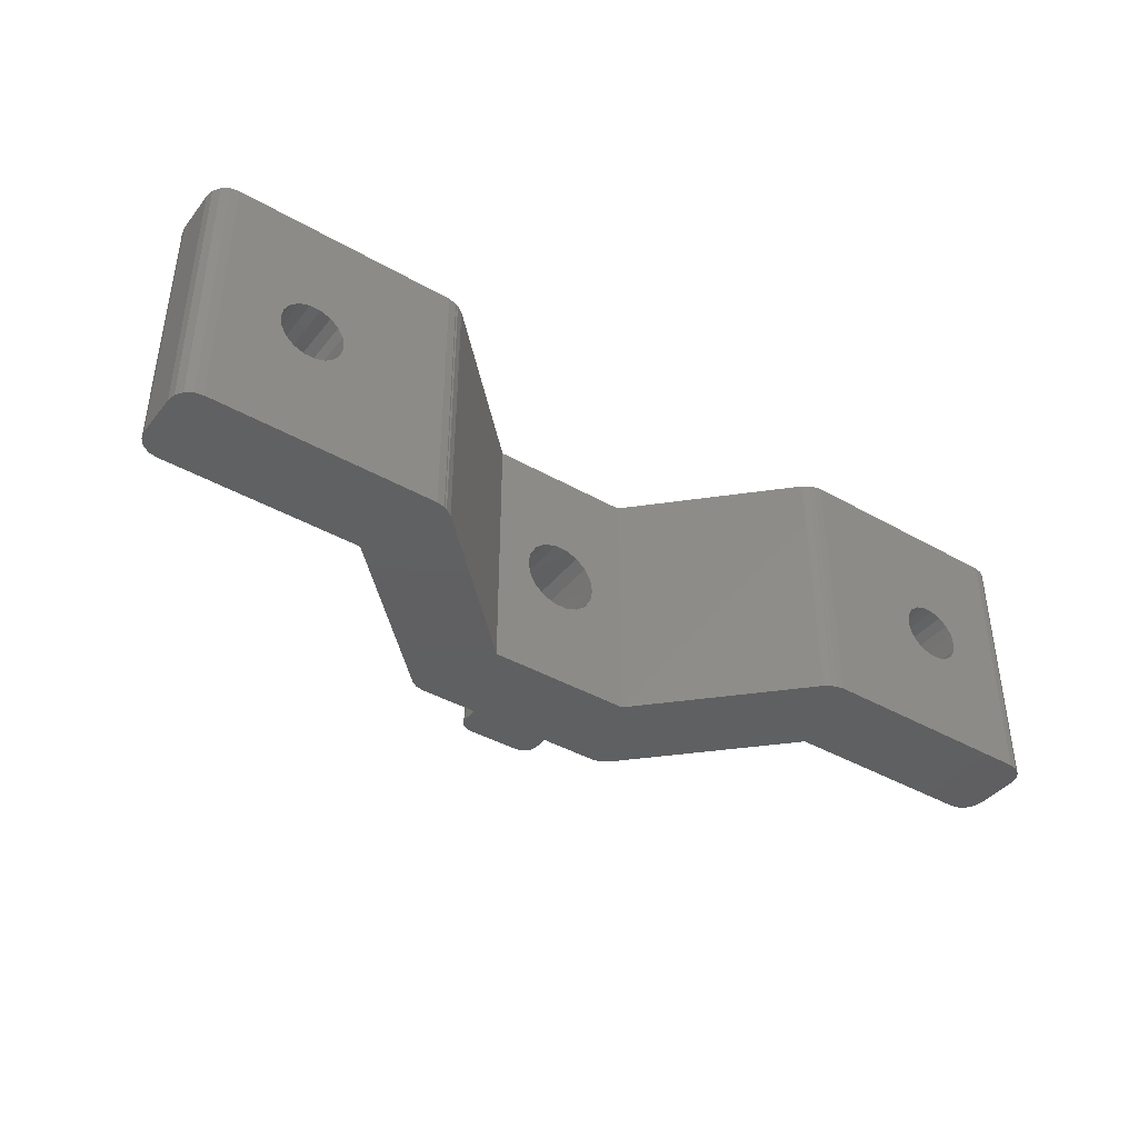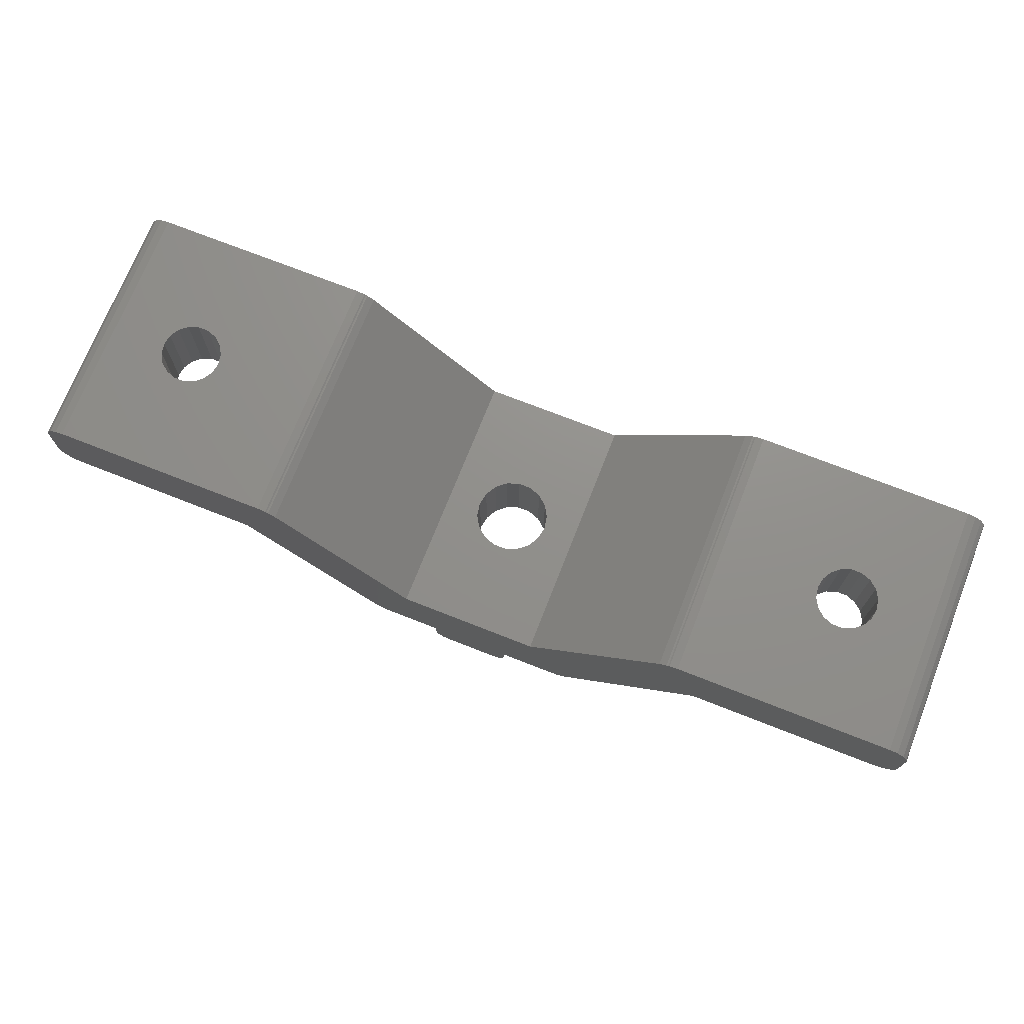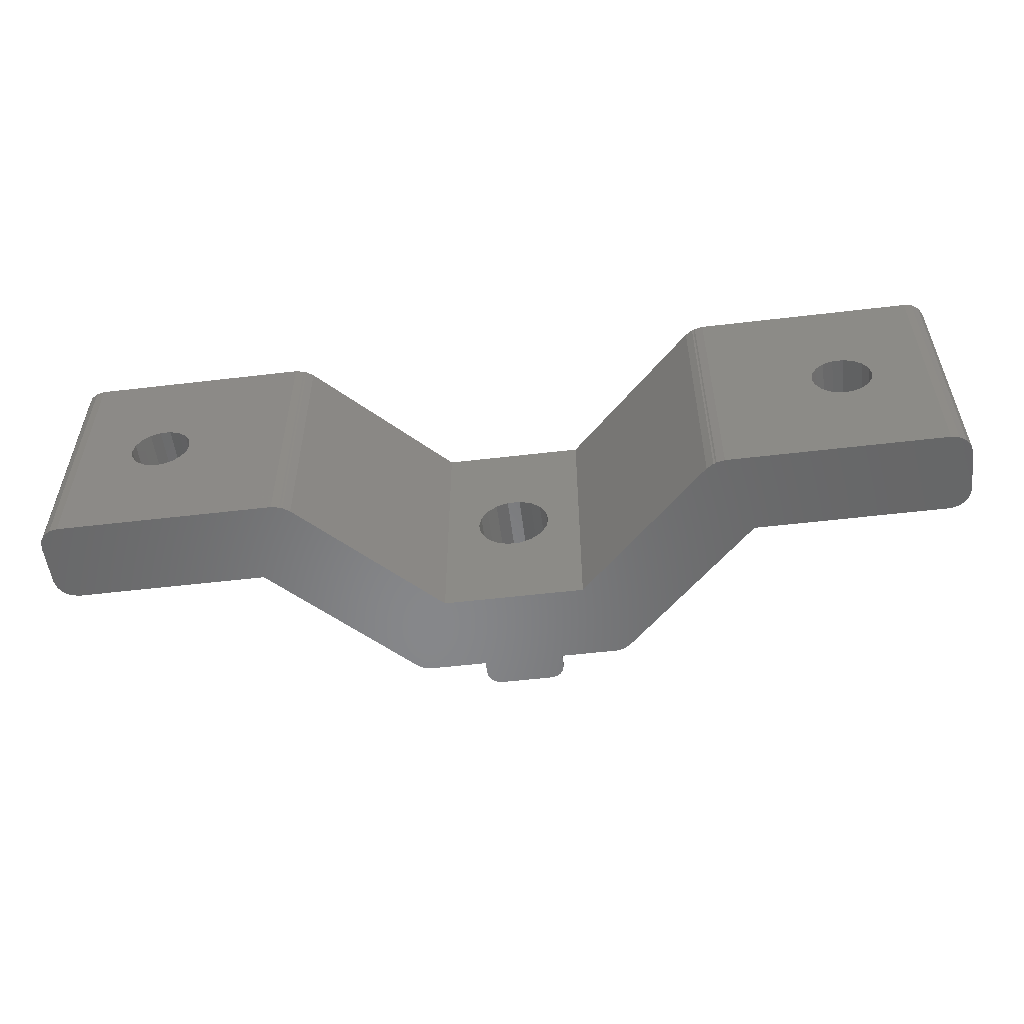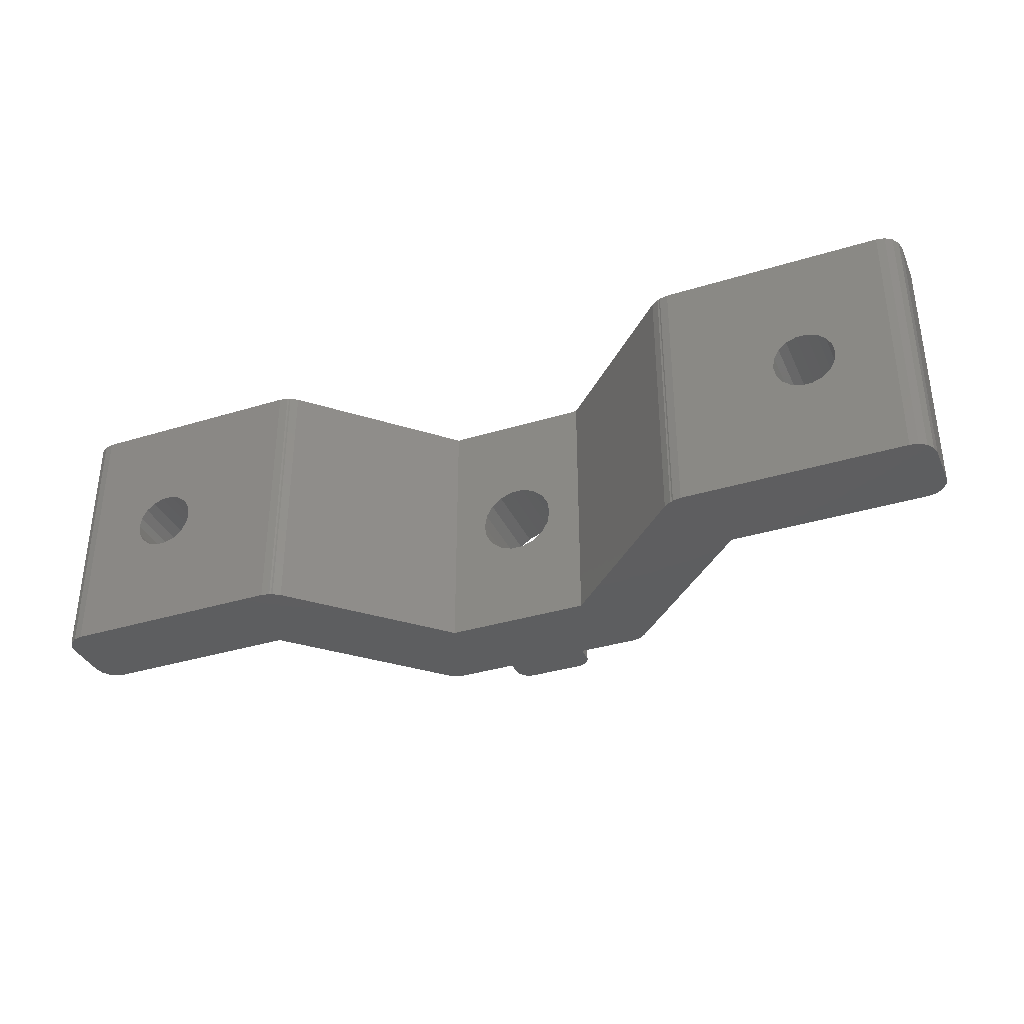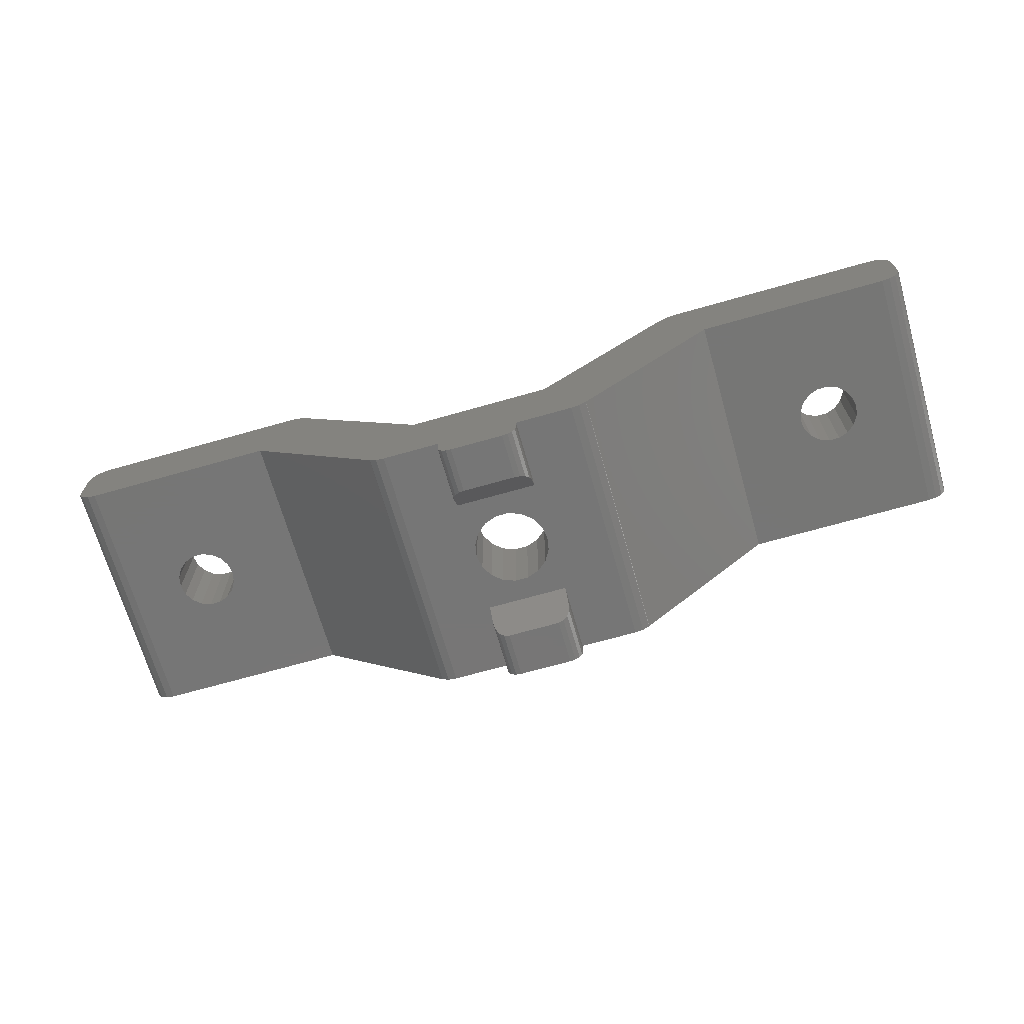
<metadata>
{"format":"stl","ext":"stl","renderer":"f3d","projection":"perspective","resolution":1024,"background":"white","views":[{"elev":-40.9,"azim":145.1,"up":"+Z"},{"elev":72.4,"azim":21.5,"up":"+Y"},{"elev":-54.0,"azim":-172.8,"up":"+Z"},{"elev":-35.4,"azim":-157.8,"up":"+Z"},{"elev":-68.8,"azim":-164.1,"up":"+Y"}]}
</metadata>
<code>
# stl→obj: 244 verts, 496 faces
v -7.449 -15.89 0
v -6.875 -16 18
v -7.449 -15.89 18
v -6.875 -16 0
v -7.936 -15.56 0
v -7.936 -15.56 18
v -7.958 -15.53 18
v -7.958 -15.53 0
v 6.875 -16 0
v 7.449 -15.89 18
v 6.875 -16 18
v 7.449 -15.89 0
v 7.936 -15.56 18
v 7.936 -15.56 0
v 7.958 -15.53 0
v 7.958 -15.53 18
v -2.9 -16 13.15
v -2.85 -16 18
v -2.9 -16 4.85
v -2.85 -16 0
v -2.85 -16 4.85
v -2.85 -16 13.15
v 2.85 -16 4.85
v 2.85 -16 0
v 2.9 -16 4.85
v 2.9 -16 13.15
v 2.85 -16 18
v 2.85 -16 13.15
v -2.03 -16 10.7
v -0.4602 -16 11.61
v 0.4602 -16 11.61
v -1.325 -16 11.29
v -2.49 -16 9.906
v -2.65 -16 9
v -1.325 -16 6.705
v -0.4602 -16 6.39
v -2.03 -16 7.297
v -2.49 -16 8.094
v 1.325 -16 11.29
v 2.03 -16 10.7
v 2.49 -16 9.906
v 2.65 -16 9
v 0.4602 -16 6.39
v 1.325 -16 6.705
v 2.03 -16 7.297
v 2.49 -16 8.094
v 5 -10 18
v 0.4602 -10 11.61
v -5 -10 18
v 1.325 -10 11.29
v 2.03 -10 10.7
v 2.49 -10 9.906
v 2.65 -10 9
v 5 -10 0
v 0.4602 -10 6.39
v -0.4602 -10 6.39
v 1.325 -10 6.705
v 2.03 -10 7.297
v 2.49 -10 8.094
v -0.4602 -10 11.61
v -1.325 -10 11.29
v -2.03 -10 10.7
v -2.49 -10 9.906
v -2.65 -10 9
v -5 -10 0
v -2.49 -10 8.094
v -1.325 -10 6.705
v -2.03 -10 7.297
v 1.85 -18 0
v 2.85 -17 0
v 2.774 -17.38 0
v 31 -6 0
v 32.5 -4.5 0
v 32.39 -5.074 0
v 32.5 -1.5 0
v 32.06 -5.561 0
v 31 0 0
v 31.57 -5.886 0
v 32.39 -0.926 0
v 32.06 -0.4393 0
v 31.57 -0.1142 0
v 17.49 -6 0
v 15.75 0 0
v 14.47 -0.5303 0
v 15.08 -0.1815 0
v 15.18 -0.1142 0
v 14.96 -0.2052 0
v 2.557 -17.71 0
v 2.233 -17.92 0
v -1.85 -18 0
v -2.85 -17 0
v -2.233 -17.92 0
v -2.557 -17.71 0
v -2.774 -17.38 0
v -17.49 -6 0
v -14.47 -0.5303 0
v -15.75 0 0
v -15.08 -0.1815 0
v -14.96 -0.2052 0
v -15.18 -0.1142 0
v -31 0 0
v -31 -6 0
v -32.5 -4.5 0
v -31.57 -5.886 0
v -32.06 -5.561 0
v -32.5 -1.5 0
v -32.39 -5.074 0
v -31.57 -0.1142 0
v -32.06 -0.4393 0
v -32.39 -0.926 0
v 31 0 18
v 32.5 -1.5 18
v 32.39 -0.926 18
v 32.5 -4.5 18
v 32.06 -0.4393 18
v 31 -6 18
v 31.57 -0.1142 18
v 32.39 -5.074 18
v 32.06 -5.561 18
v 31.57 -5.886 18
v 17.49 -6 18
v 15.75 0 18
v 15.08 -0.1815 18
v 15.18 -0.1142 18
v 14.47 -0.5303 18
v 14.96 -0.2052 18
v 1.85 -18 18
v 2.85 -17 18
v 2.774 -17.38 18
v 2.557 -17.71 18
v 2.233 -17.92 18
v -1.85 -18 18
v -2.85 -17 18
v -2.233 -17.92 18
v -2.557 -17.71 18
v -17.49 -6 18
v -14.47 -0.5303 18
v -15.08 -0.1815 18
v -14.96 -0.2052 18
v -15.75 0 18
v -15.18 -0.1142 18
v -31 0 18
v -31 -6 18
v -32.5 -1.5 18
v -31.57 -0.1142 18
v -32.06 -0.4393 18
v -32.5 -4.5 18
v -32.39 -0.926 18
v -31.57 -5.886 18
v -32.06 -5.561 18
v -32.39 -5.074 18
v -2.774 -17.38 18
v 24.63 -6 11.12
v 23.93 -6 10.86
v 23.35 -6 10.38
v 22.98 -6 9.735
v 22.85 -6 9
v 24.63 -6 6.883
v 23.93 -6 7.138
v 23.35 -6 7.618
v 22.98 -6 8.265
v 25.37 -6 11.12
v 26.07 -6 10.86
v 26.65 -6 10.38
v 27.02 -6 9.735
v 27.15 -6 9
v 27.02 -6 8.265
v 25.37 -6 6.883
v 26.65 -6 7.618
v 26.07 -6 7.138
v 24.63 0 11.12
v 25.37 0 11.12
v 26.07 0 10.86
v 26.65 0 10.38
v 27.02 0 9.735
v 27.15 0 9
v 25.37 0 6.883
v 24.63 0 6.883
v 26.07 0 7.138
v 26.65 0 7.618
v 27.02 0 8.265
v 23.93 0 10.86
v 23.35 0 10.38
v 22.98 0 9.735
v 22.85 0 9
v 22.98 0 8.265
v 23.35 0 7.618
v 23.93 0 7.138
v -24.63 -6 11.12
v -25.37 -6 11.12
v -26.07 -6 10.86
v -26.65 -6 10.38
v -27.02 -6 9.735
v -27.15 -6 9
v -25.37 -6 6.883
v -24.63 -6 6.883
v -26.07 -6 7.138
v -26.65 -6 7.618
v -27.02 -6 8.265
v -23.93 -6 10.86
v -23.35 -6 10.38
v -22.98 -6 9.735
v -22.85 -6 9
v -22.98 -6 8.265
v -23.93 -6 7.138
v -23.35 -6 7.618
v -24.63 0 11.12
v -23.93 0 10.86
v -23.35 0 10.38
v -22.98 0 9.735
v -22.85 0 9
v -22.98 0 8.265
v -24.63 0 6.883
v -23.93 0 7.138
v -23.35 0 7.618
v -25.37 0 11.12
v -26.07 0 10.86
v -26.65 0 10.38
v -27.02 0 9.735
v -27.15 0 9
v -27.02 0 8.265
v -25.37 0 6.883
v -26.65 0 7.618
v -26.07 0 7.138
v -1.85 -18 3.19
v -2.233 -17.92 3.253
v -1.85 -18 14.81
v -2.233 -17.92 14.75
v -2.774 -17.38 3.702
v -2.85 -17 4.02
v -2.774 -17.38 14.3
v -2.85 -17 13.98
v -2.557 -17.71 3.433
v -2.557 -17.71 14.57
v 1.85 -18 3.19
v 2.233 -17.92 3.253
v 1.85 -18 14.81
v 2.233 -17.92 14.75
v 2.774 -17.38 3.702
v 2.85 -17 4.02
v 2.774 -17.38 14.3
v 2.85 -17 13.98
v 2.557 -17.71 3.433
v 2.557 -17.71 14.57
f 1 2 3
f 2 1 4
f 5 3 6
f 3 5 1
f 5 7 8
f 7 5 6
f 9 10 11
f 10 9 12
f 12 13 10
f 13 12 14
f 13 15 16
f 15 13 14
f 2 17 18
f 2 19 17
f 4 19 2
f 20 19 4
f 19 20 21
f 18 17 22
f 23 24 25
f 26 27 28
f 27 26 11
f 25 11 26
f 9 25 24
f 25 9 11
f 29 22 17
f 22 30 28
f 31 28 30
f 22 32 30
f 22 29 32
f 17 33 29
f 17 34 33
f 35 21 36
f 37 21 35
f 21 37 19
f 38 19 37
f 34 19 38
f 19 34 17
f 39 28 31
f 40 28 39
f 28 40 26
f 41 26 40
f 42 26 41
f 36 21 43
f 23 43 21
f 43 23 44
f 23 45 44
f 25 45 23
f 45 25 46
f 46 25 42
f 42 25 26
f 47 48 49
f 47 50 48
f 47 51 50
f 47 52 51
f 47 53 52
f 54 53 47
f 55 54 56
f 57 54 55
f 58 54 57
f 59 54 58
f 53 54 59
f 60 49 48
f 61 49 60
f 62 49 61
f 63 49 62
f 64 49 63
f 65 64 66
f 65 56 54
f 56 65 67
f 64 65 49
f 68 65 66
f 67 65 68
f 69 70 71
f 72 73 74
f 73 72 75
f 72 74 76
f 77 75 72
f 72 76 78
f 75 77 79
f 79 77 80
f 80 77 81
f 82 77 72
f 82 83 77
f 84 83 82
f 83 85 86
f 83 84 85
f 85 84 87
f 54 82 15
f 12 15 14
f 15 12 9
f 15 9 54
f 82 54 84
f 24 54 9
f 69 71 88
f 69 88 89
f 70 69 24
f 20 24 69
f 20 69 90
f 91 90 92
f 91 92 93
f 91 93 94
f 90 91 20
f 24 20 54
f 20 65 54
f 4 65 20
f 8 4 1
f 8 1 5
f 4 8 65
f 95 65 8
f 65 95 96
f 97 96 95
f 96 98 99
f 96 97 98
f 98 97 100
f 101 95 102
f 95 101 97
f 103 102 104
f 102 103 101
f 103 104 105
f 106 101 103
f 103 105 107
f 101 106 108
f 108 106 109
f 109 106 110
f 111 112 113
f 112 111 114
f 111 113 115
f 116 114 111
f 111 115 117
f 114 116 118
f 118 116 119
f 119 116 120
f 111 121 116
f 122 121 111
f 123 122 124
f 125 122 123
f 125 123 126
f 122 125 121
f 47 121 125
f 121 47 16
f 11 16 47
f 10 16 11
f 16 10 13
f 47 27 11
f 127 128 27
f 128 127 129
f 129 127 130
f 130 127 131
f 18 27 47
f 27 18 127
f 127 18 132
f 133 132 18
f 132 133 134
f 134 133 135
f 49 18 47
f 49 2 18
f 7 2 49
f 2 7 3
f 3 7 6
f 136 49 137
f 138 137 139
f 140 137 138
f 140 138 141
f 137 140 136
f 49 136 7
f 142 136 140
f 142 143 136
f 144 142 145
f 142 144 143
f 144 145 146
f 147 143 144
f 144 146 148
f 143 147 149
f 149 147 150
f 150 147 151
f 135 133 152
f 87 125 126
f 125 87 84
f 85 126 123
f 126 85 87
f 16 82 121
f 82 16 15
f 54 125 84
f 125 54 47
f 96 139 137
f 139 96 99
f 99 138 139
f 138 99 98
f 8 136 95
f 136 8 7
f 49 96 137
f 96 49 65
f 83 124 122
f 124 83 86
f 86 123 124
f 123 86 85
f 72 120 116
f 120 72 78
f 118 73 114
f 73 118 74
f 78 119 120
f 119 78 76
f 119 74 118
f 74 119 76
f 81 111 117
f 111 81 77
f 112 79 113
f 79 112 75
f 80 117 115
f 117 80 81
f 113 80 115
f 80 113 79
f 121 153 116
f 121 154 153
f 121 155 154
f 121 156 155
f 121 157 156
f 82 157 121
f 72 158 82
f 159 82 158
f 160 82 159
f 161 82 160
f 157 82 161
f 162 116 153
f 163 116 162
f 164 116 163
f 165 116 164
f 166 116 165
f 72 166 167
f 158 72 168
f 166 72 116
f 169 72 167
f 170 72 169
f 168 72 170
f 114 75 112
f 75 114 73
f 171 111 172
f 111 173 172
f 111 174 173
f 111 175 174
f 111 176 175
f 77 176 111
f 177 77 178
f 179 77 177
f 180 77 179
f 181 77 180
f 176 77 181
f 111 171 122
f 182 122 171
f 183 122 182
f 184 122 183
f 185 122 184
f 83 185 186
f 83 186 187
f 83 178 77
f 178 83 188
f 185 83 122
f 188 83 187
f 100 140 141
f 140 100 97
f 98 141 138
f 141 98 100
f 104 143 149
f 143 104 102
f 107 147 103
f 147 107 151
f 105 149 150
f 149 105 104
f 105 151 107
f 151 105 150
f 101 145 142
f 145 101 108
f 106 148 110
f 148 106 144
f 108 146 145
f 146 108 109
f 110 146 109
f 146 110 148
f 189 143 190
f 143 191 190
f 143 192 191
f 143 193 192
f 143 194 193
f 102 194 143
f 195 102 196
f 197 102 195
f 198 102 197
f 199 102 198
f 194 102 199
f 143 189 136
f 200 136 189
f 201 136 200
f 202 136 201
f 203 136 202
f 95 203 204
f 95 196 102
f 196 95 205
f 203 95 136
f 206 95 204
f 205 95 206
f 103 144 106
f 144 103 147
f 140 207 142
f 140 208 207
f 140 209 208
f 140 210 209
f 140 211 210
f 97 211 140
f 211 97 212
f 101 213 97
f 214 97 213
f 215 97 214
f 212 97 215
f 216 142 207
f 217 142 216
f 218 142 217
f 219 142 218
f 220 142 219
f 101 220 221
f 213 101 222
f 220 101 142
f 223 101 221
f 224 101 223
f 222 101 224
f 92 225 226
f 225 92 90
f 134 227 132
f 227 134 228
f 229 91 94
f 91 229 230
f 231 133 232
f 133 231 152
f 93 226 233
f 226 93 92
f 135 228 134
f 228 135 234
f 233 94 93
f 94 233 229
f 234 152 231
f 152 234 135
f 89 235 69
f 235 89 236
f 237 131 127
f 131 237 238
f 239 70 240
f 70 239 71
f 241 128 129
f 128 241 242
f 88 236 89
f 236 88 243
f 238 130 131
f 130 238 244
f 243 71 239
f 71 243 88
f 244 129 130
f 129 244 241
f 230 20 91
f 20 230 21
f 232 18 22
f 18 232 133
f 90 235 225
f 235 90 69
f 227 127 132
f 127 227 237
f 242 27 128
f 27 242 28
f 240 24 23
f 24 240 70
f 166 175 176
f 175 166 165
f 153 172 162
f 172 153 171
f 163 174 164
f 174 163 173
f 165 174 175
f 174 165 164
f 162 173 163
f 173 162 172
f 155 182 154
f 182 155 183
f 155 184 183
f 184 155 156
f 154 171 153
f 171 154 182
f 177 170 179
f 170 177 168
f 169 181 180
f 181 169 167
f 188 158 178
f 158 188 159
f 161 187 186
f 187 161 160
f 156 185 184
f 185 156 157
f 167 176 181
f 176 167 166
f 179 169 180
f 169 179 170
f 178 168 177
f 168 178 158
f 187 159 188
f 159 187 160
f 157 186 185
f 186 157 161
f 203 210 211
f 210 203 202
f 190 207 189
f 207 190 216
f 200 209 201
f 209 200 208
f 202 209 210
f 209 202 201
f 189 208 200
f 208 189 207
f 192 217 191
f 217 192 218
f 192 219 218
f 219 192 193
f 191 216 190
f 216 191 217
f 213 205 214
f 205 213 196
f 206 212 215
f 212 206 204
f 224 195 222
f 195 224 197
f 199 223 221
f 223 199 198
f 193 220 219
f 220 193 194
f 204 211 212
f 211 204 203
f 214 206 215
f 206 214 205
f 222 196 213
f 196 222 195
f 223 197 224
f 197 223 198
f 194 221 220
f 221 194 199
f 42 52 53
f 52 42 41
f 30 48 31
f 48 30 60
f 55 44 57
f 44 55 43
f 39 51 40
f 51 39 50
f 41 51 52
f 51 41 40
f 31 50 39
f 50 31 48
f 29 63 62
f 63 29 33
f 33 64 63
f 64 33 34
f 32 60 30
f 60 32 61
f 46 53 59
f 53 46 42
f 67 36 56
f 36 67 35
f 38 68 66
f 68 38 37
f 34 66 64
f 66 34 38
f 29 61 32
f 61 29 62
f 45 59 58
f 59 45 46
f 56 43 55
f 43 56 36
f 68 35 67
f 35 68 37
f 57 45 58
f 45 57 44
f 237 242 241
f 237 241 244
f 237 244 238
f 242 237 28
f 227 28 237
f 232 227 228
f 232 228 234
f 232 234 231
f 227 232 22
f 227 22 28
f 235 240 23
f 240 235 239
f 239 235 243
f 243 235 236
f 23 225 235
f 21 225 23
f 230 225 21
f 225 230 226
f 226 230 233
f 233 230 229

</code>
